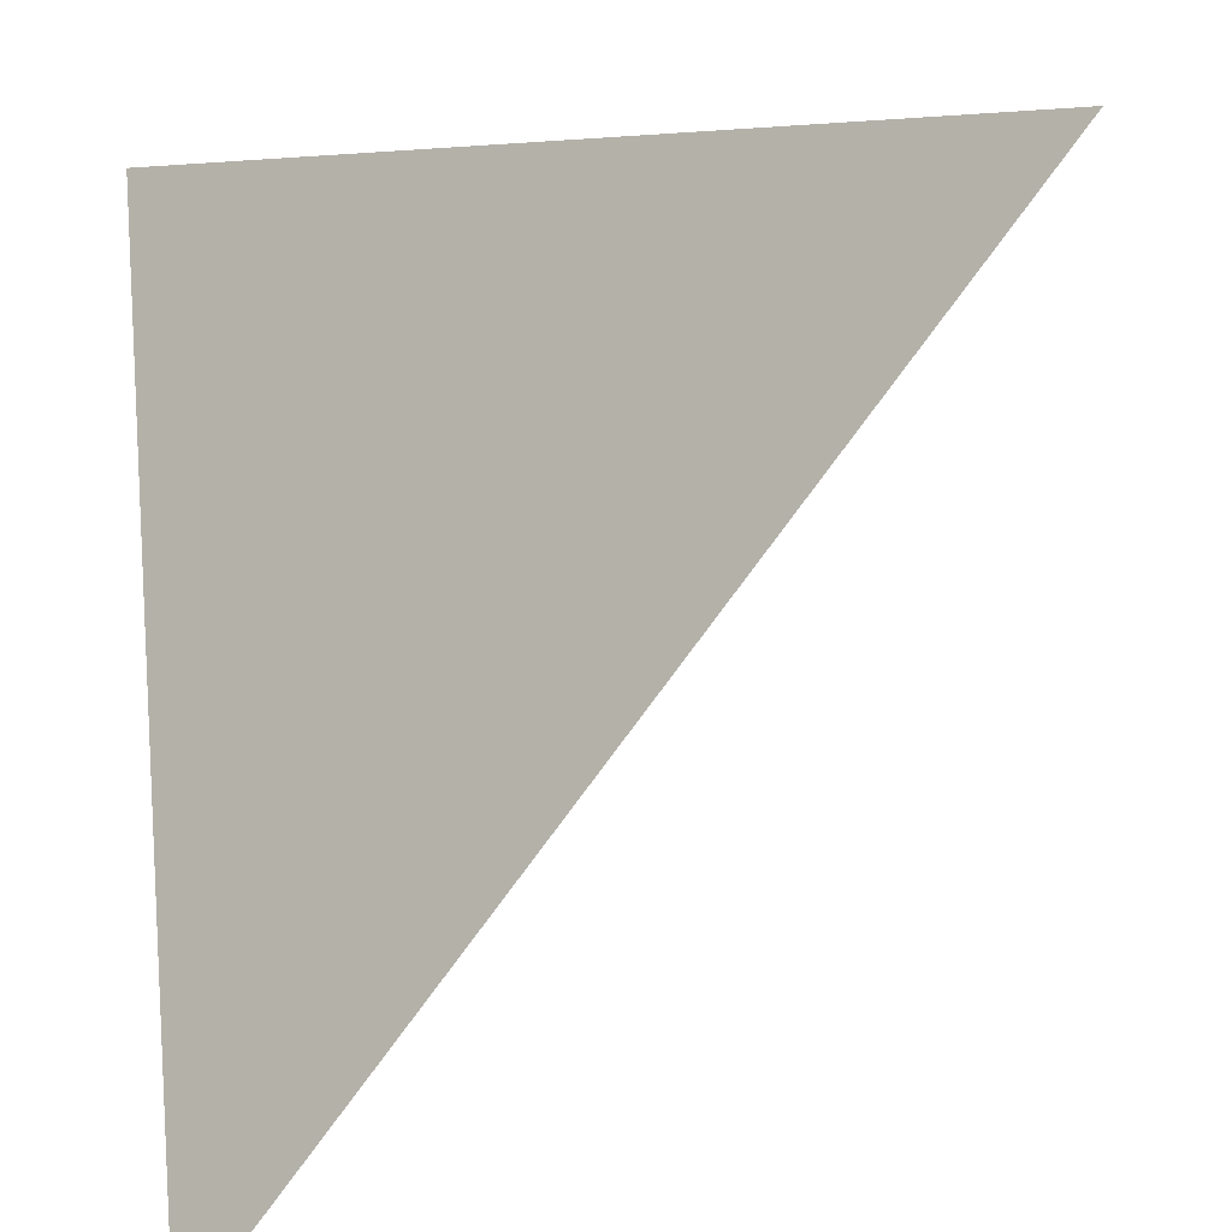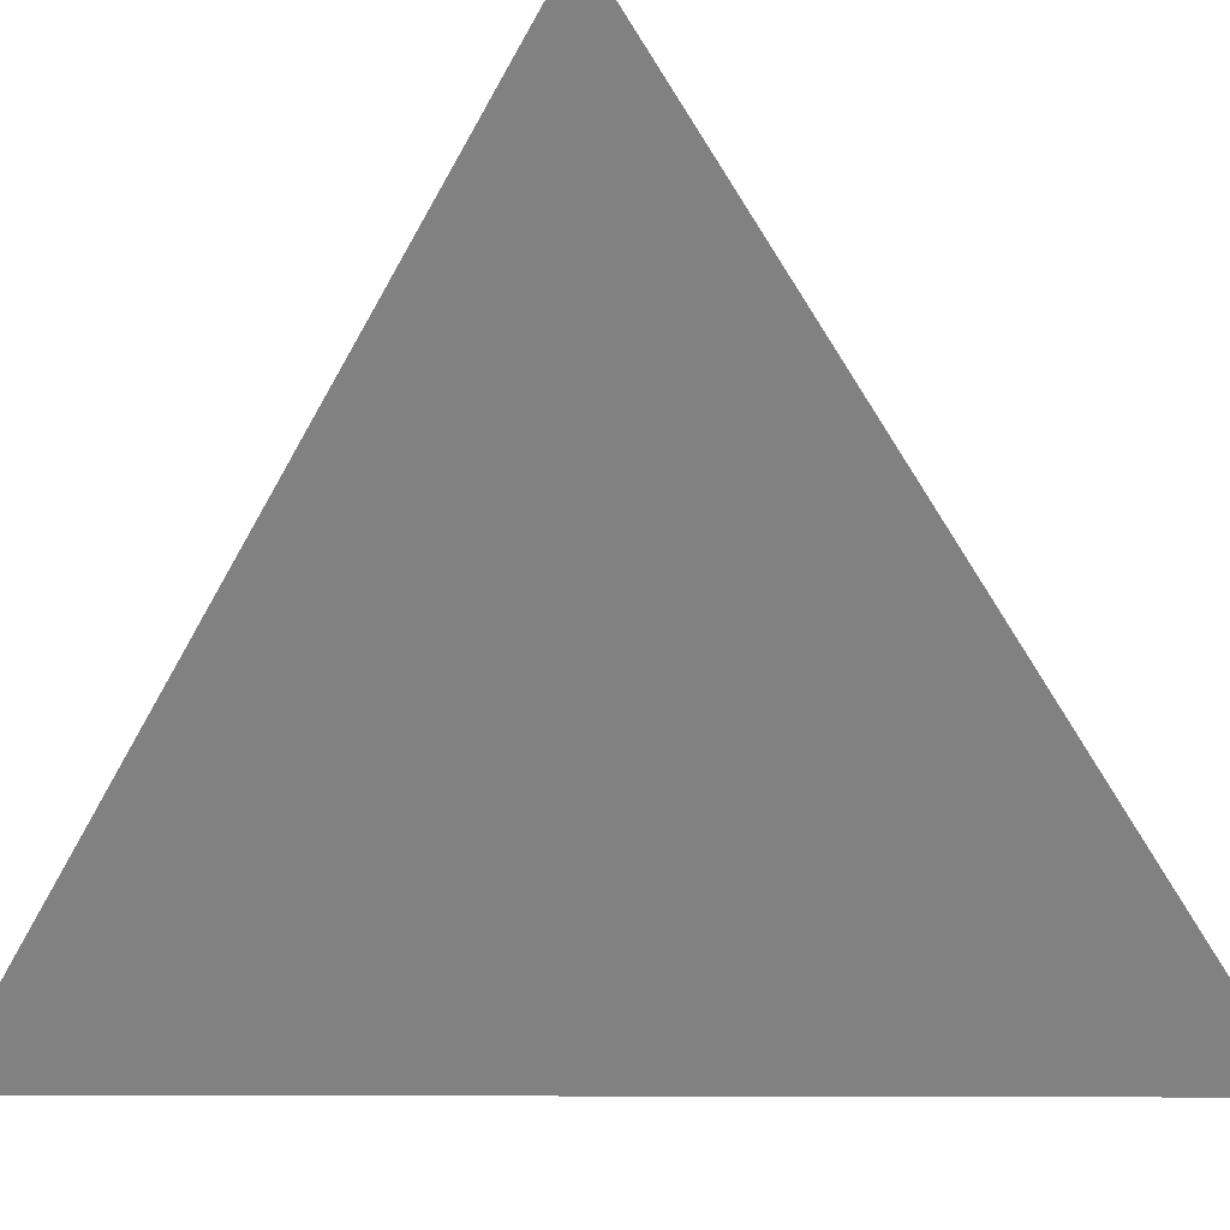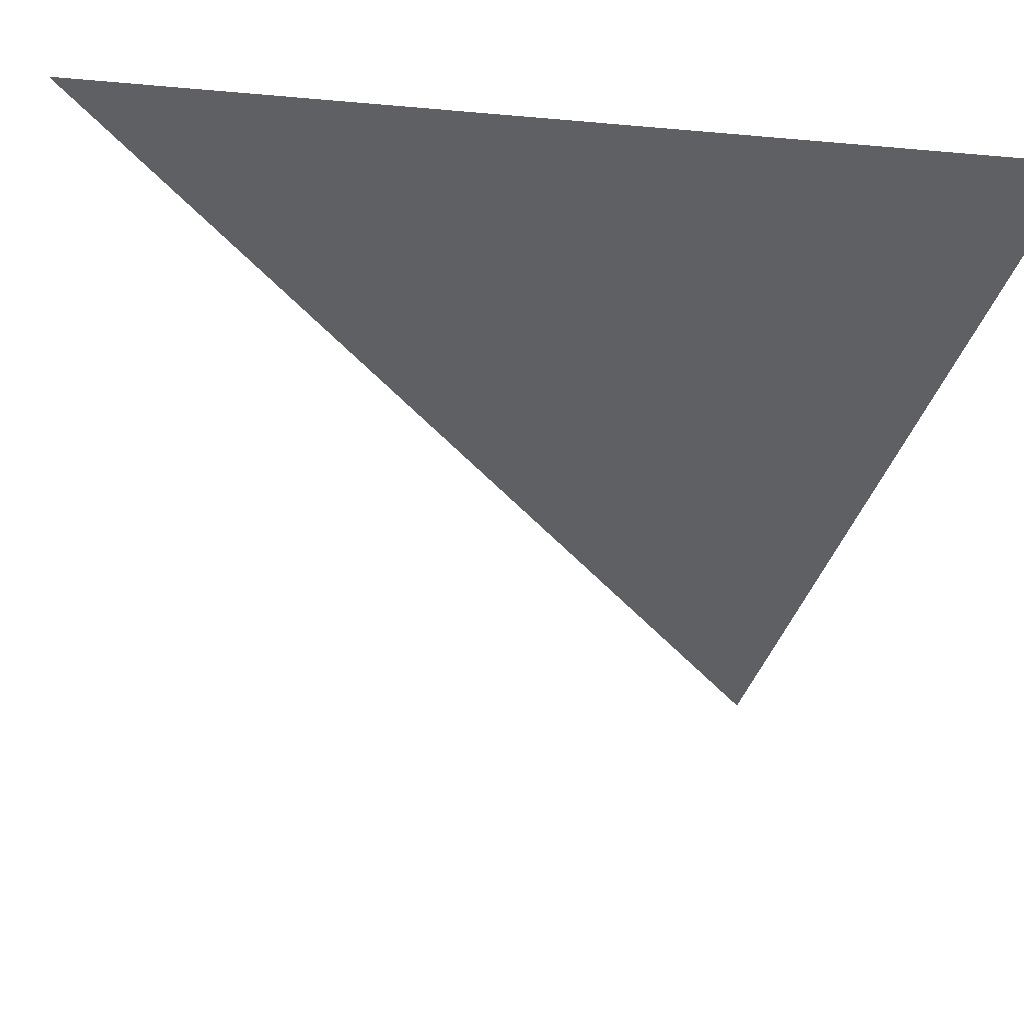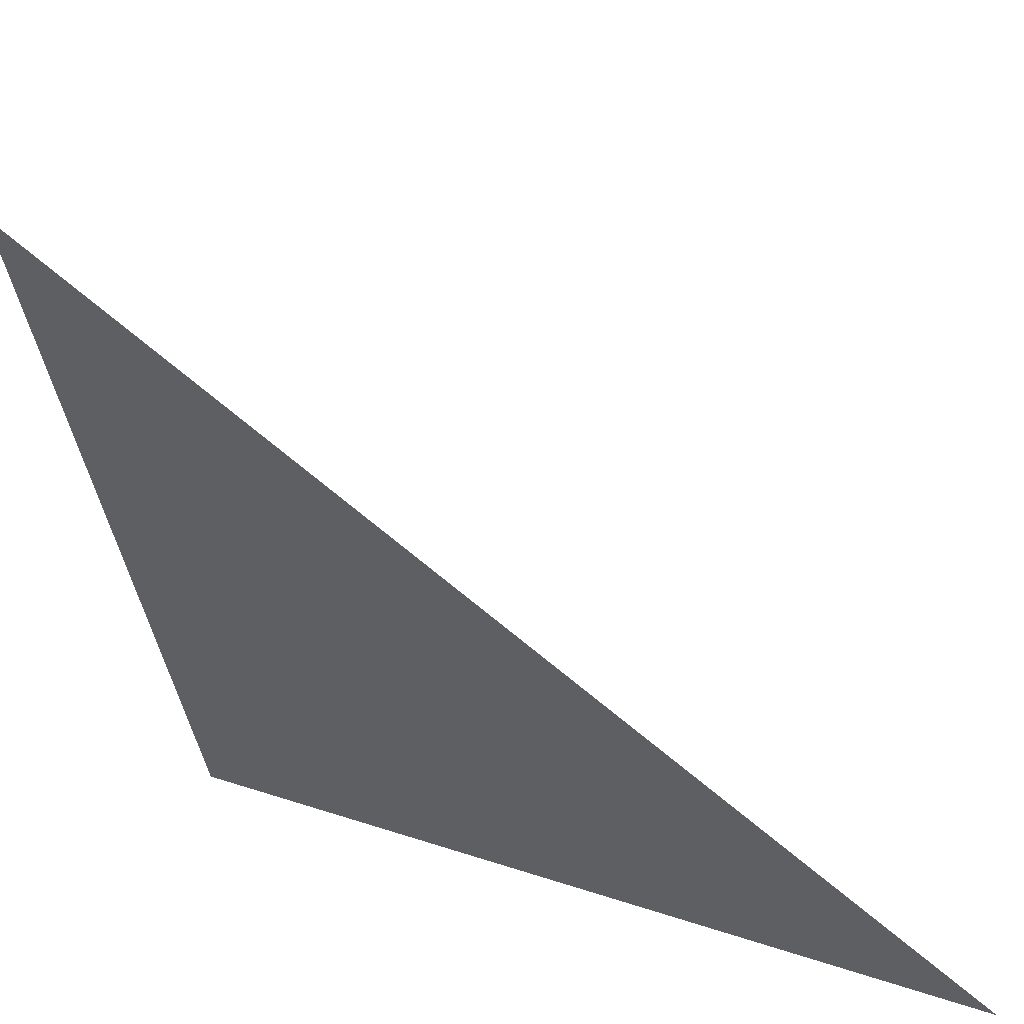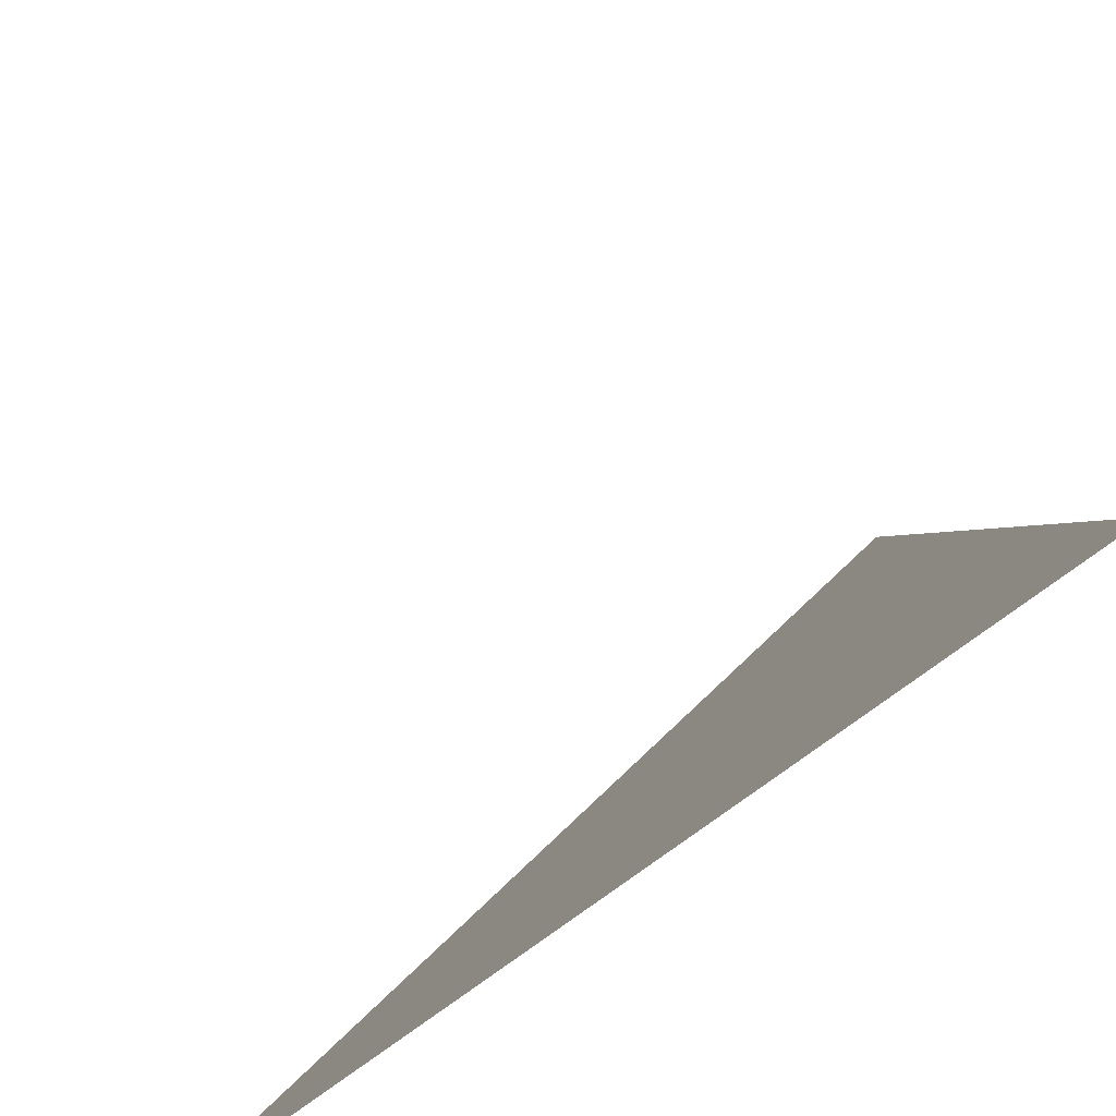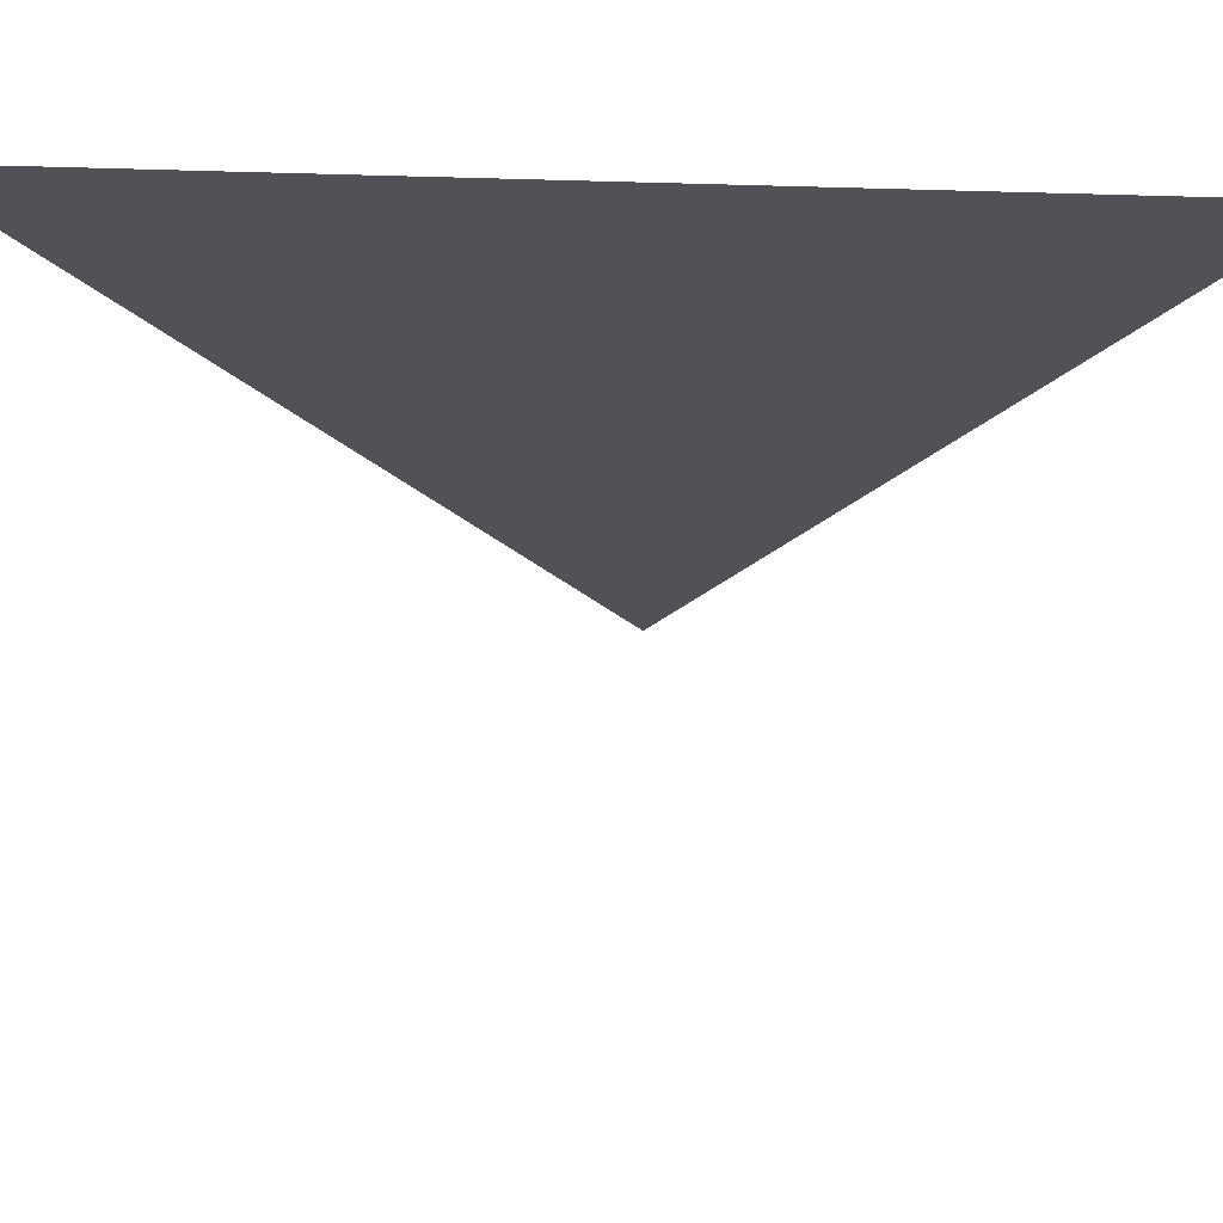
<metadata>
{"format":"obj","ext":"obj","renderer":"f3d","projection":"perspective","resolution":1024,"background":"white","views":[{"elev":-76.1,"azim":-81.0,"up":"+Z"},{"elev":-6.0,"azim":-132.5,"up":"+Z"},{"elev":17.0,"azim":74.3,"up":"+Y"},{"elev":-74.9,"azim":5.4,"up":"+Z"},{"elev":44.8,"azim":174.5,"up":"+Z"},{"elev":33.6,"azim":48.4,"up":"+Y"}]}
</metadata>
<code>
o 0100_0000.001
v -1 1 0
v -1 0 -1
v 0 1 -1
v 1 -1 1
f 2 3 1

</code>
